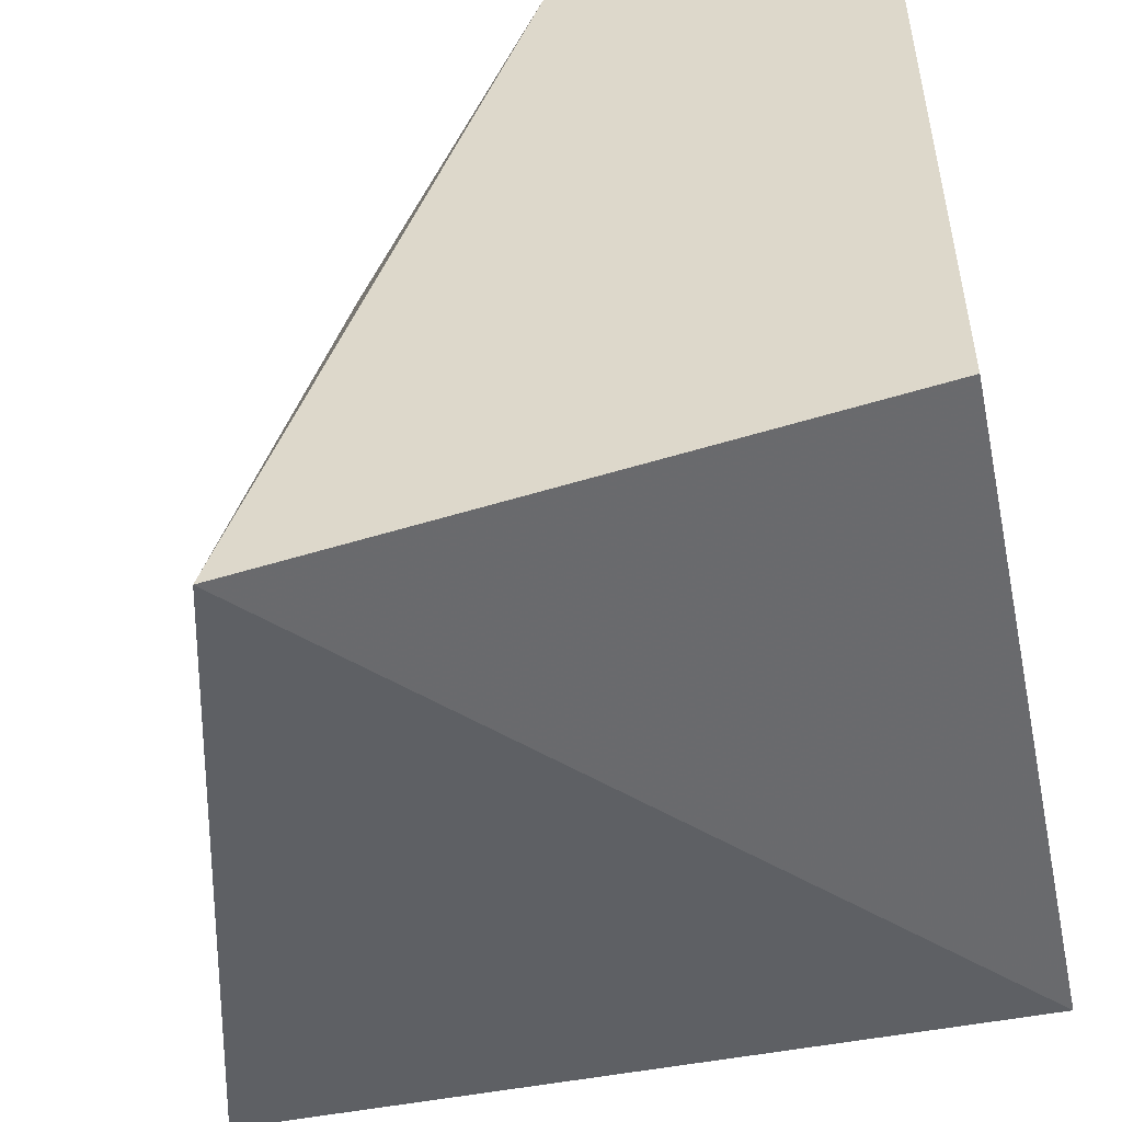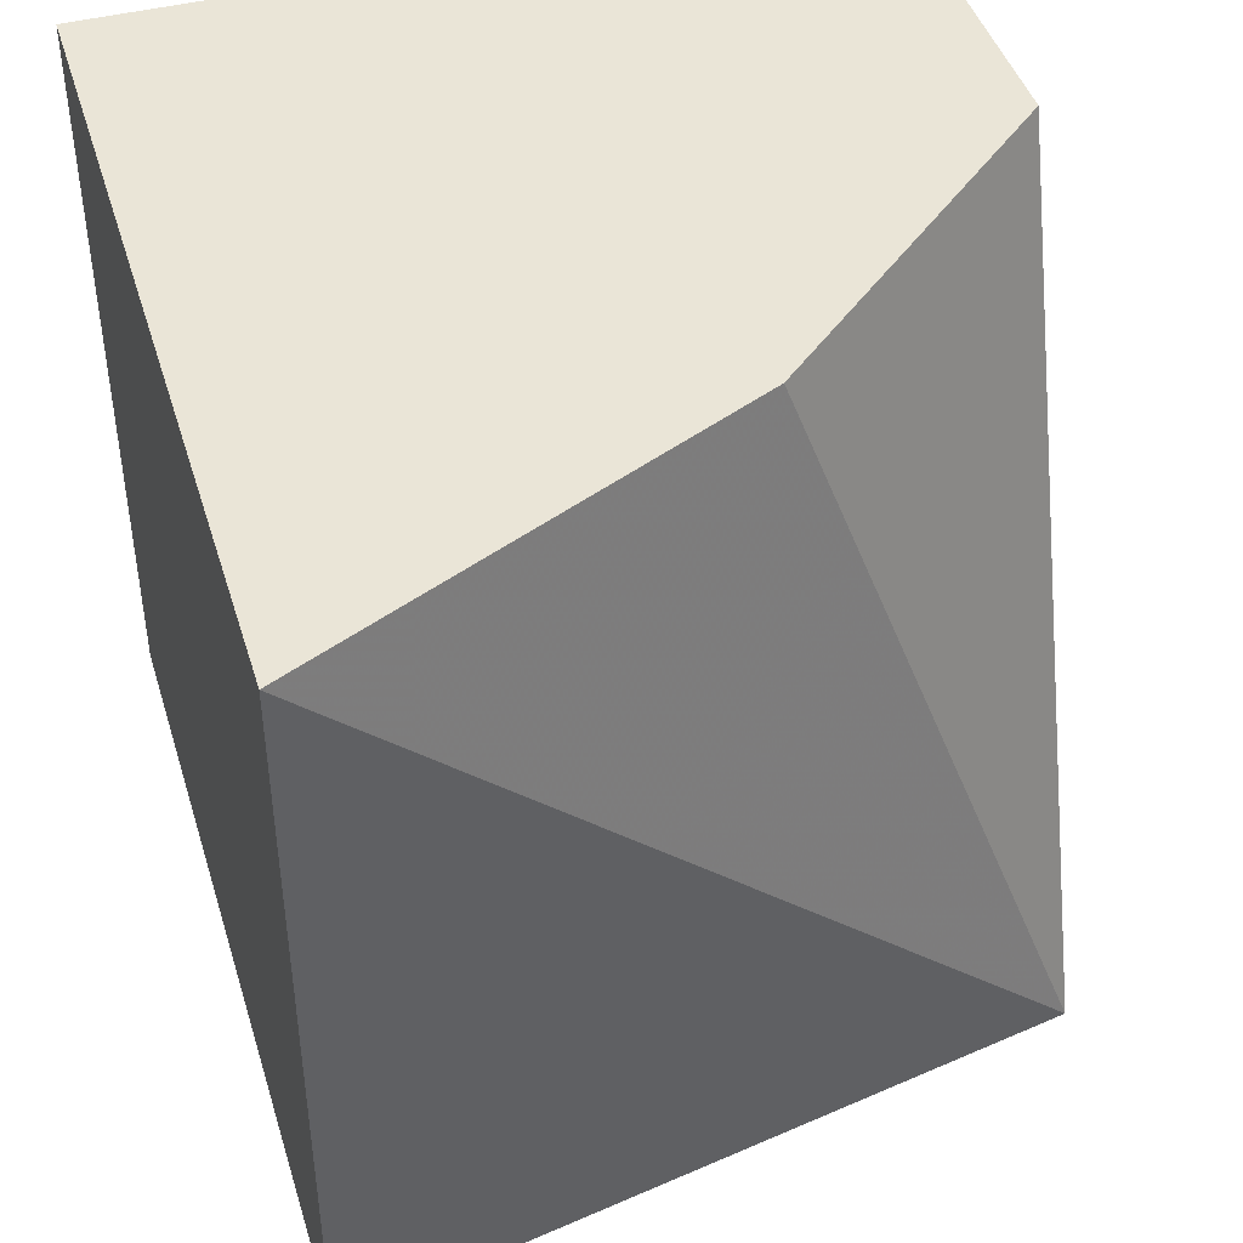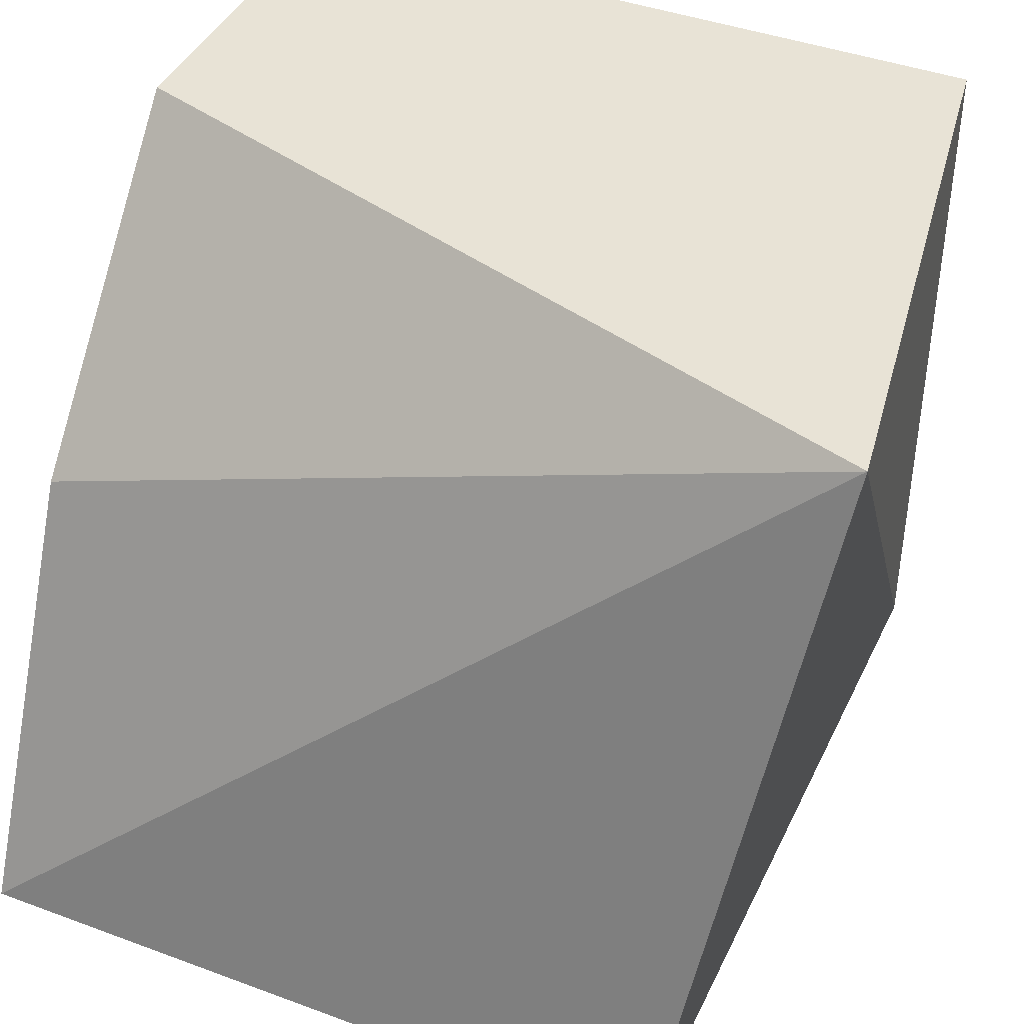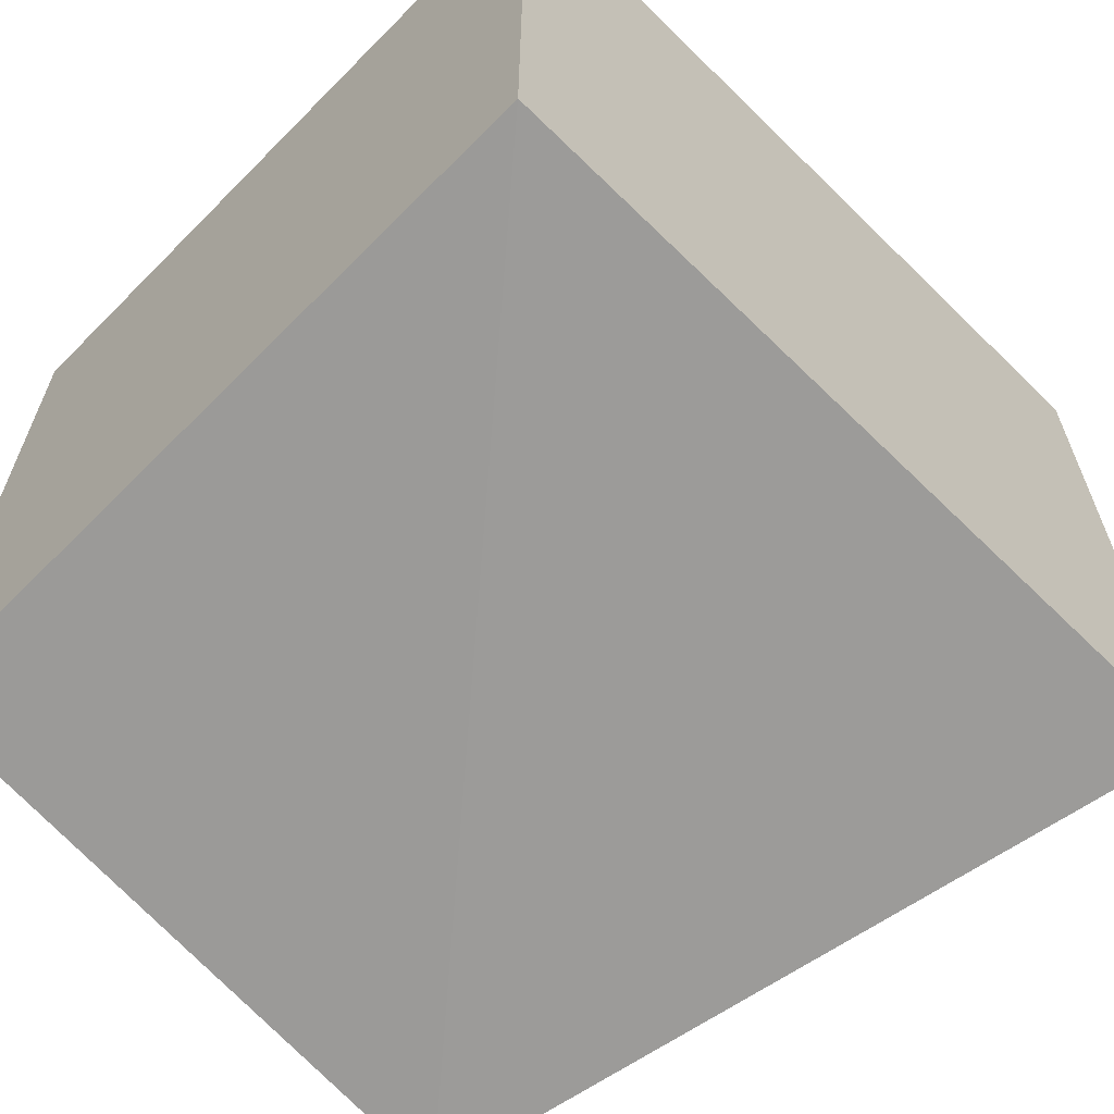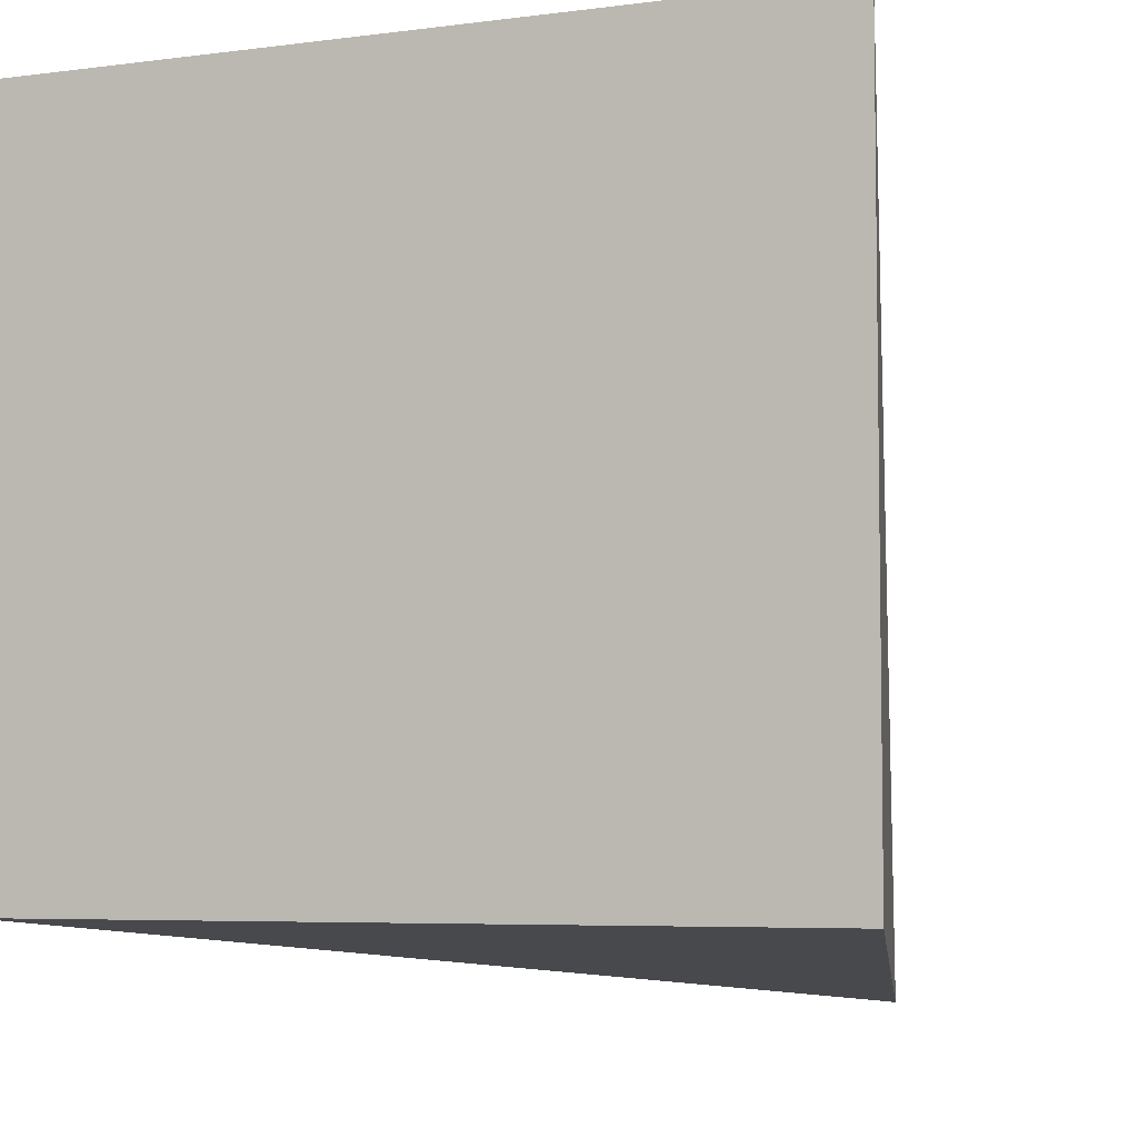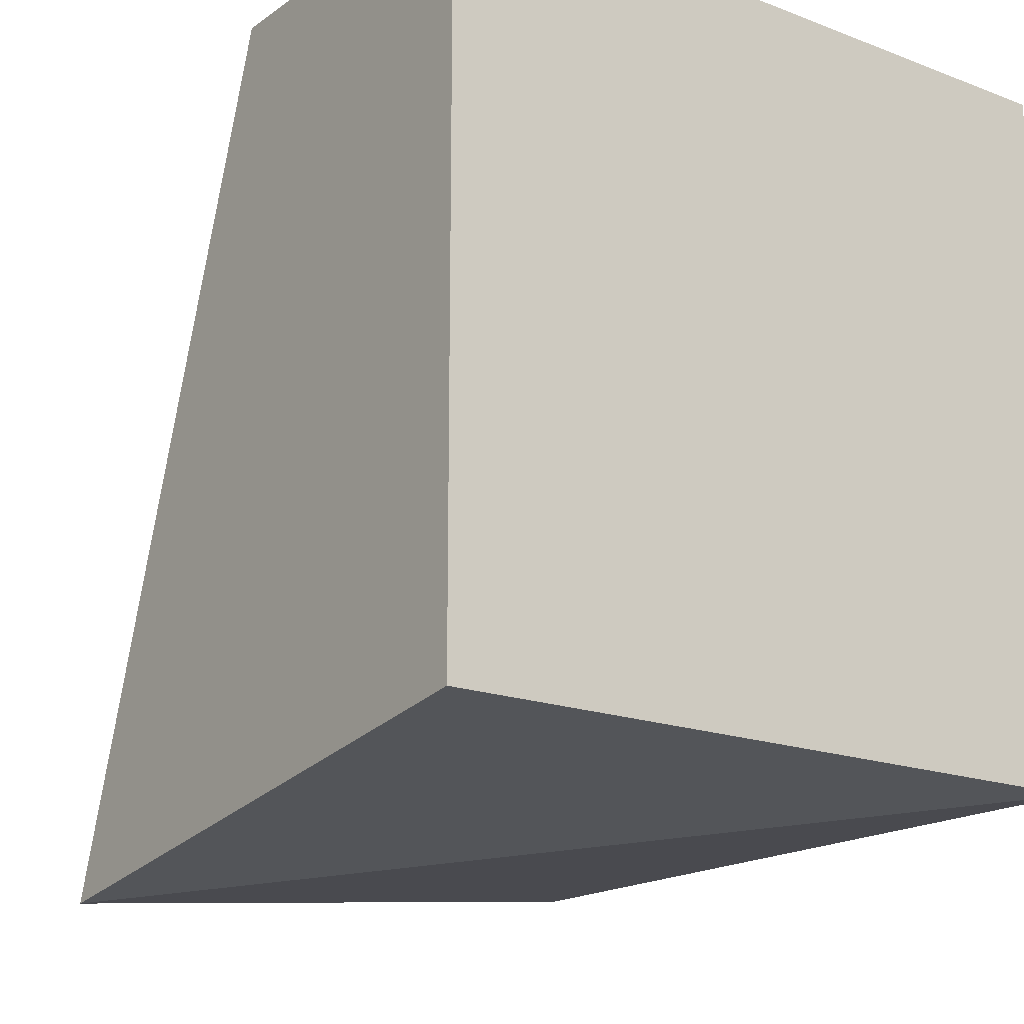
<metadata>
{"format":"obj","ext":"obj","renderer":"f3d","projection":"perspective","resolution":1024,"background":"white","views":[{"elev":-50.8,"azim":-167.9,"up":"+Z"},{"elev":44.1,"azim":73.3,"up":"+Z"},{"elev":41.9,"azim":114.0,"up":"+Y"},{"elev":-64.1,"azim":-44.6,"up":"+Z"},{"elev":-5.5,"azim":22.1,"up":"+Z"},{"elev":-17.7,"azim":-126.8,"up":"+Z"}]}
</metadata>
<code>
v 0.00906 -0.3533 -0.2691
v 0.0214 -0.3727 -0.2691
v 0.01621 -0.3533 -0.2911
v 0 -0.3533 -0.2885
v 0 -0.3727 -0.2691
v 0.01621 -0.3614 -0.2691
v 0 -0.3533 -0.2691
v 0.0214 -0.3727 -0.2885
v 0 -0.3727 -0.2885
f 6 2 3
f 6 3 1
f 6 5 2
f 7 4 5
f 7 1 3
f 7 3 4
f 7 6 1
f 7 5 6
f 8 3 2
f 8 2 5
f 9 8 5
f 9 5 4
f 9 4 3
f 9 3 8

</code>
